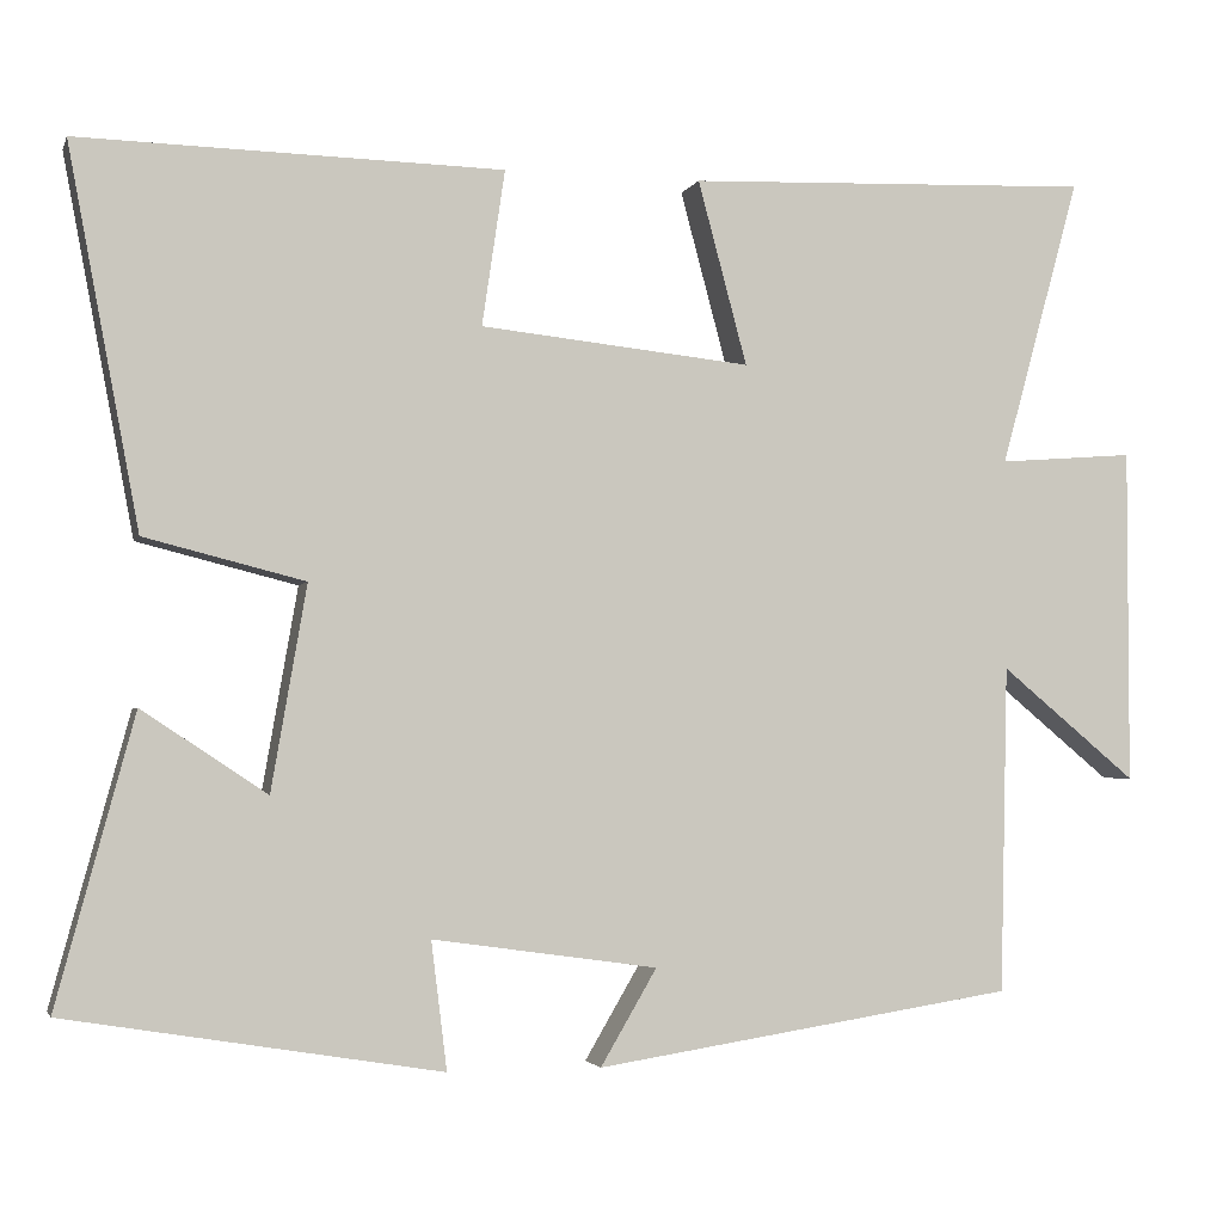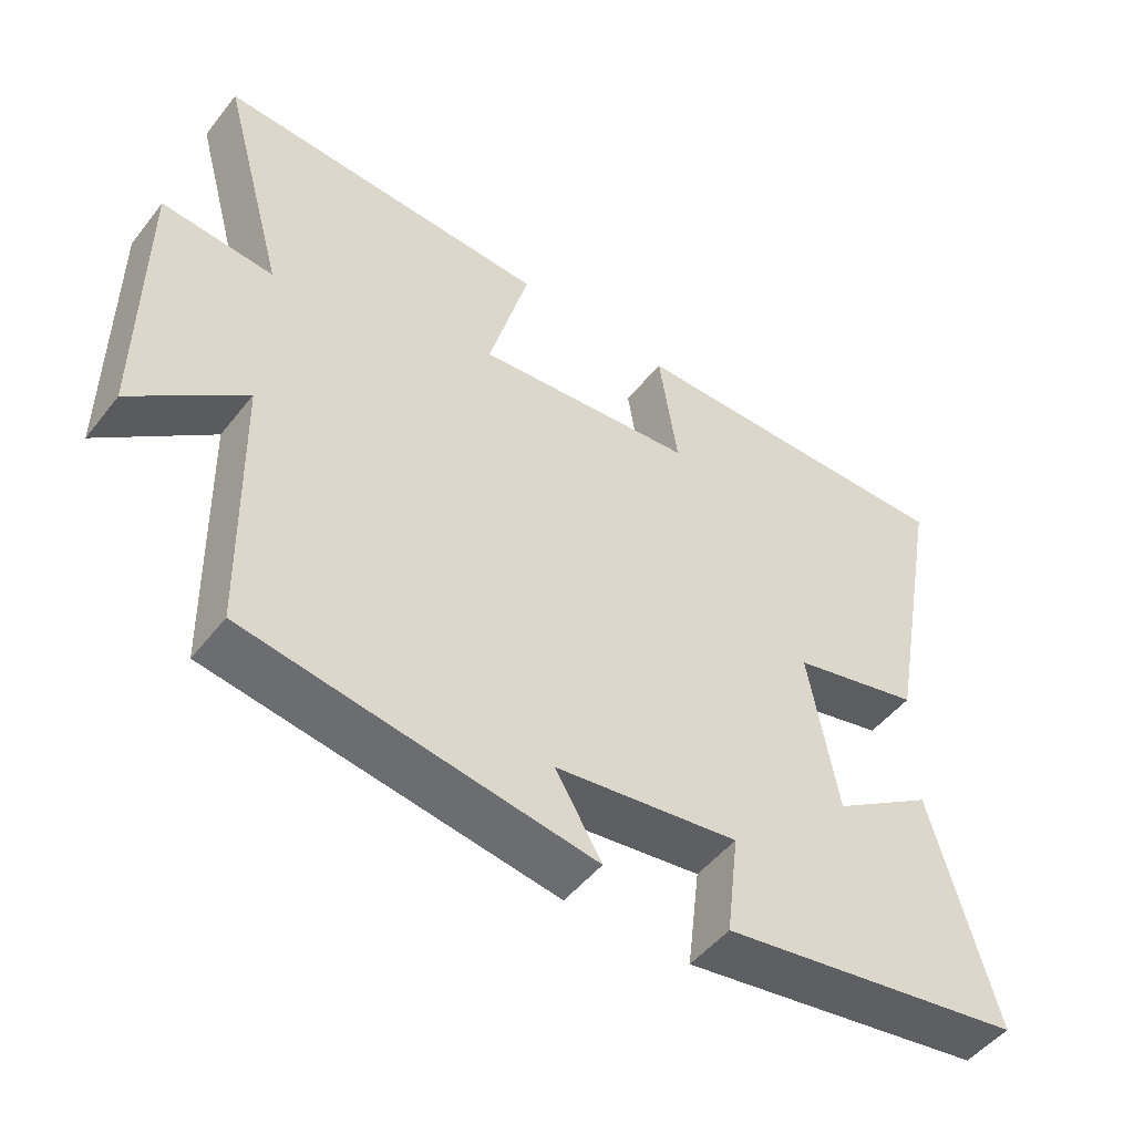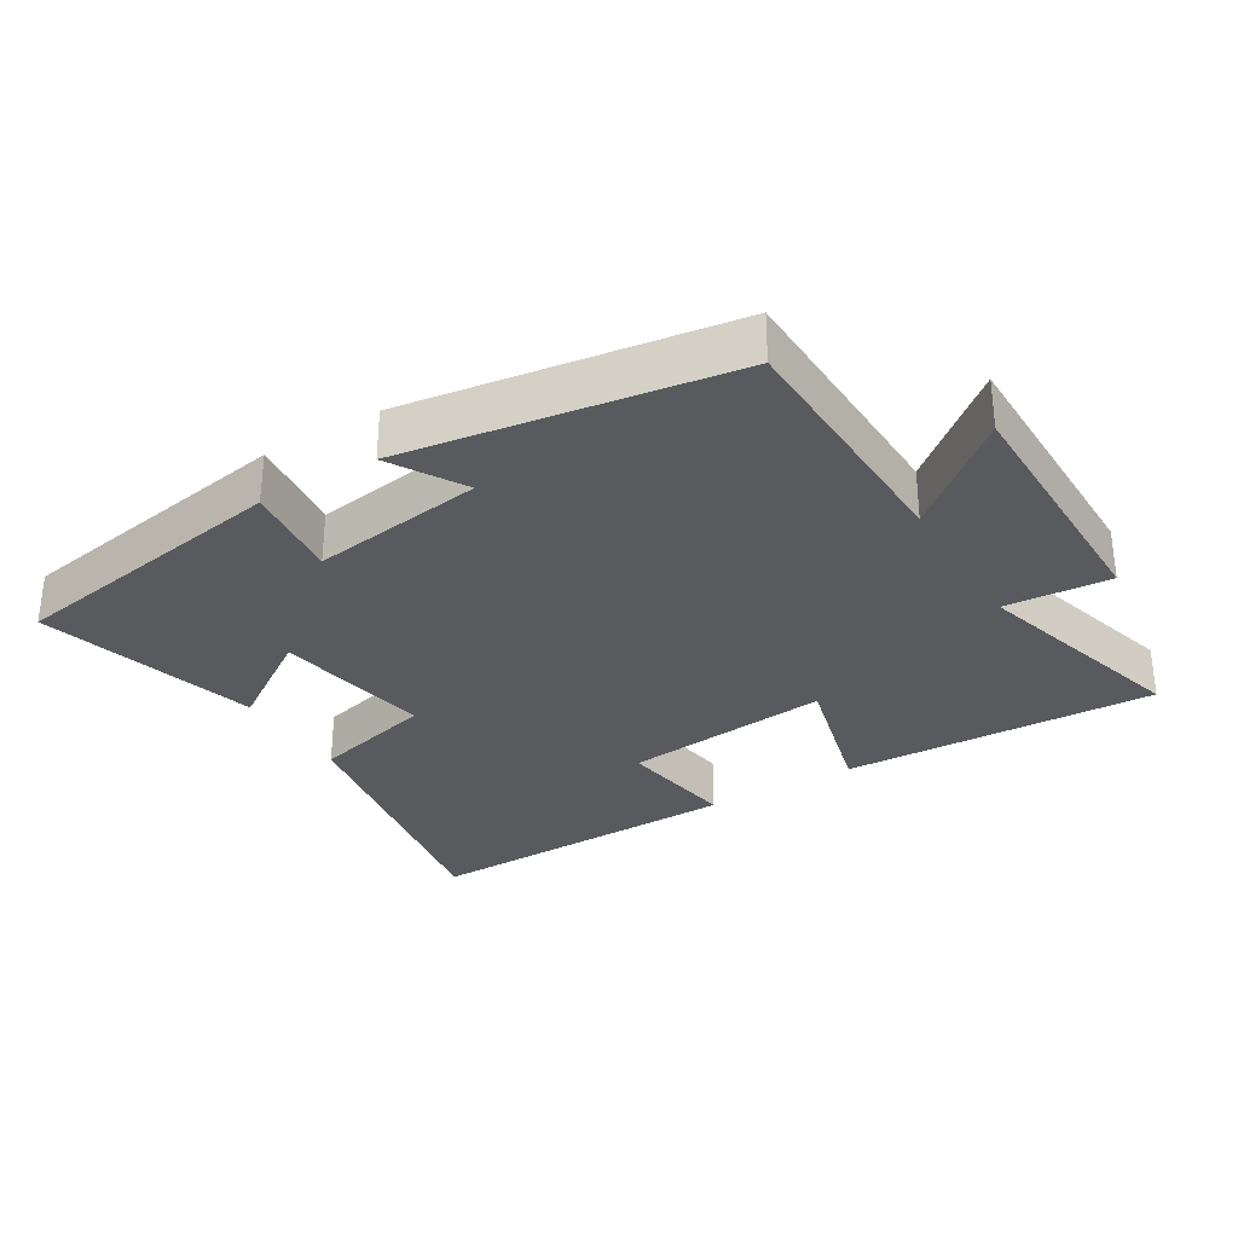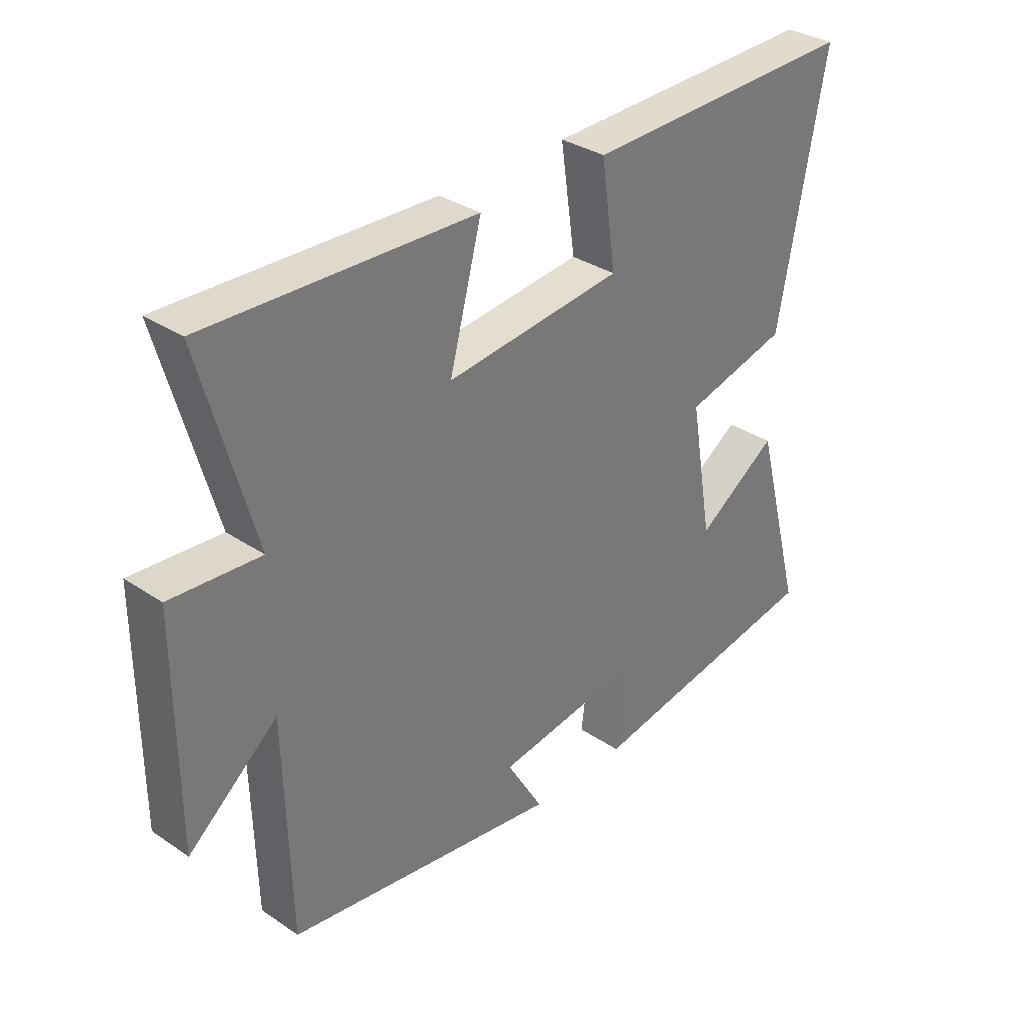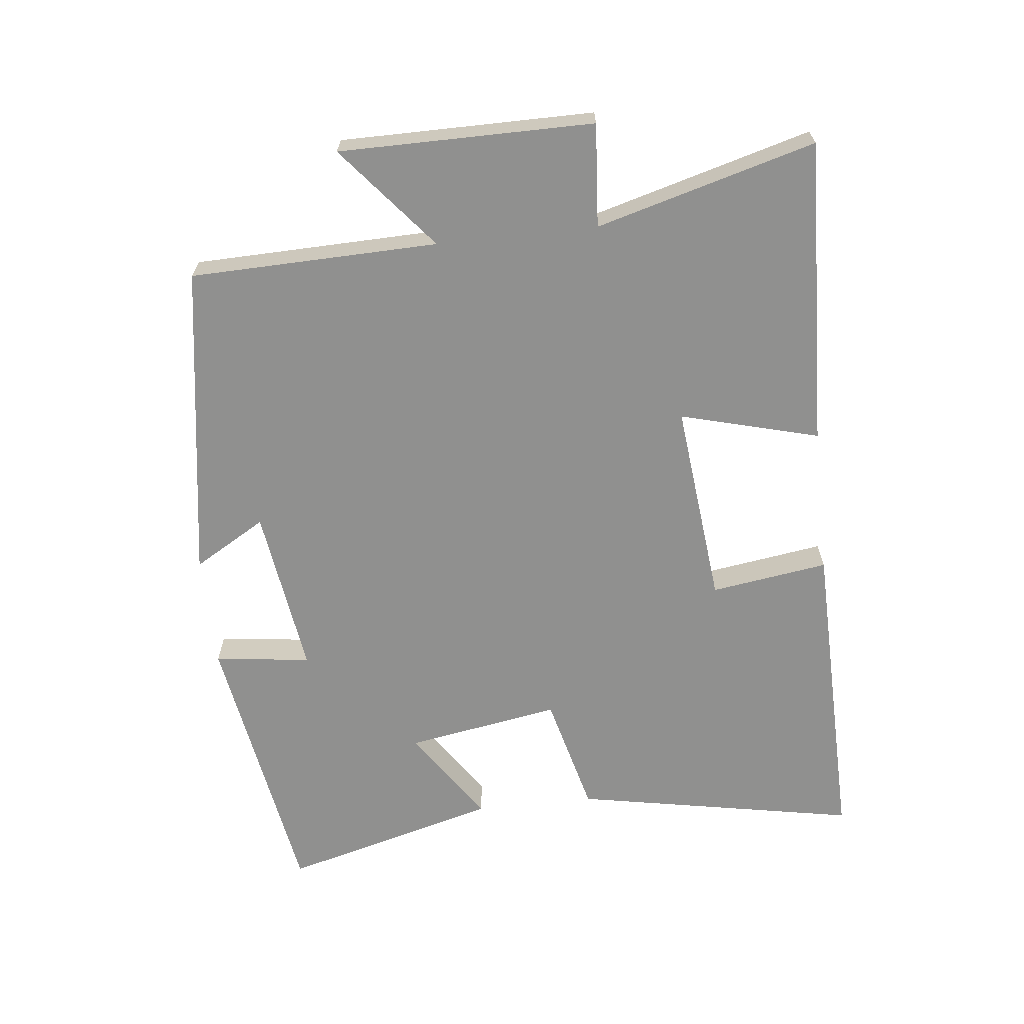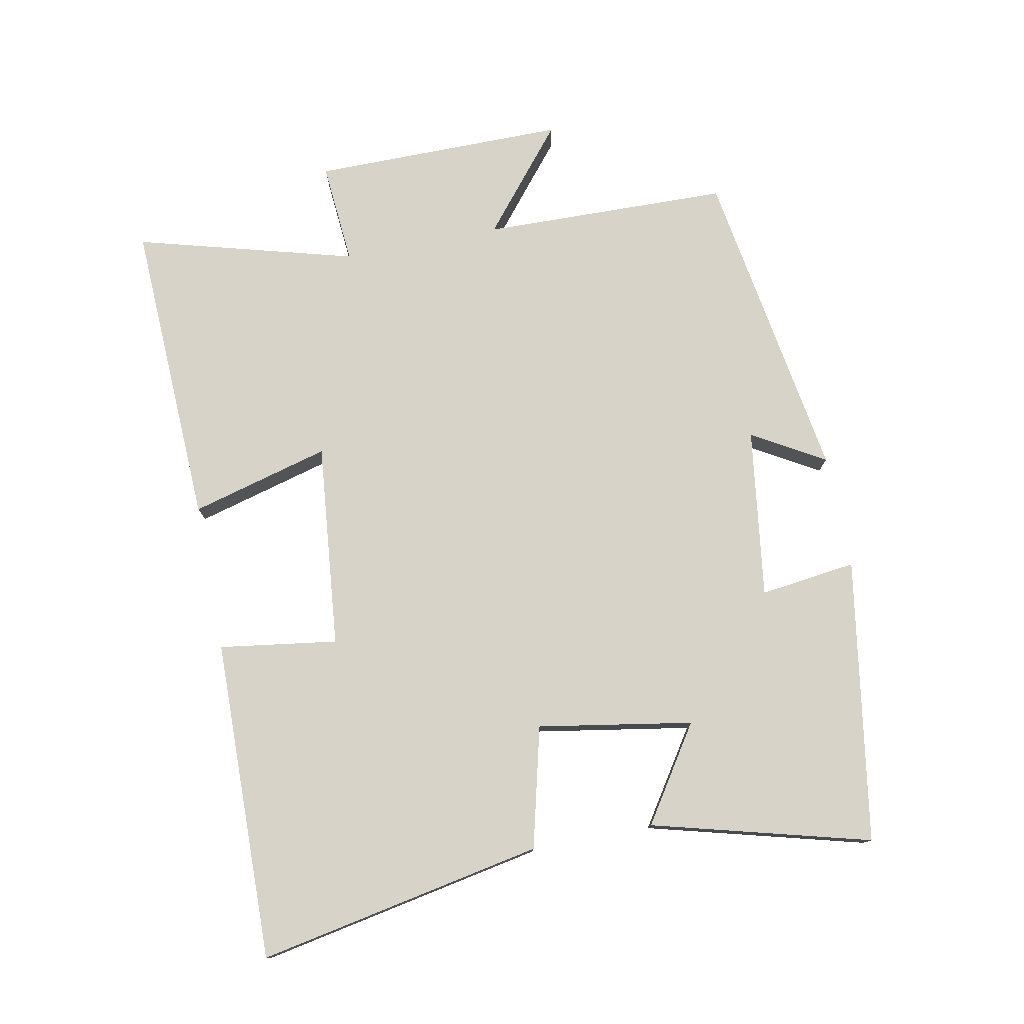
<metadata>
{"format":"obj","ext":"obj","renderer":"f3d","projection":"perspective","resolution":1024,"background":"white","views":[{"elev":-3.0,"azim":165.1,"up":"+Z"},{"elev":-49.7,"azim":-36.7,"up":"+Z"},{"elev":-30.8,"azim":-148.6,"up":"+Y"},{"elev":33.2,"azim":-47.3,"up":"+Z"},{"elev":-65.5,"azim":-83.7,"up":"+Y"},{"elev":77.1,"azim":78.8,"up":"+Y"}]}
</metadata>
<code>
v -0.491 0.07 -0.426
v -0.5 0.07 -0.053
v -0.655 0.07 -0.181
v -0.655 0.07 0.201
v -0.5 0.07 0.189
v -0.591 0.07 0.518
v -0.127 0.07 0.5
v -0.183 0.07 0.291
v 0.125 0.07 0.323
v 0.099 0.07 0.5
v 0.581 0.07 0.51
v 0.5 0.07 0.081
v 0.318 0.07 0.035
v 0.358 0.07 -0.197
v 0.5 0.07 -0.103
v 0.588 0.07 -0.43
v 0.162 0.07 -0.5
v 0.18 0.07 -0.355
v -0.076 0.07 -0.391
v -0.012 0.07 -0.5
v -0.491 0 -0.426
v -0.5 0 -0.053
v -0.655 0 -0.181
v -0.655 0 0.201
v -0.5 0 0.189
v -0.591 0 0.518
v -0.127 0 0.5
v -0.183 0 0.291
v 0.125 0 0.323
v 0.099 0 0.5
v 0.581 0 0.51
v 0.5 0 0.081
v 0.318 0 0.035
v 0.358 0 -0.197
v 0.5 0 -0.103
v 0.588 0 -0.43
v 0.162 0 -0.5
v 0.18 0 -0.355
v -0.076 0 -0.391
v -0.012 0 -0.5
f 19 20 1 2
f 18 19 2
f 15 16 17 18
f 14 15 18
f 13 14 18 2
f 12 13 2
f 9 10 11 12
f 8 9 12 2
f 5 6 7 8
f 5 8 2 3
f 3 4 5
f 22 21 40 39
f 22 39 38
f 38 37 36 35
f 38 35 34
f 22 38 34 33
f 22 33 32
f 32 31 30 29
f 22 32 29 28
f 28 27 26 25
f 23 22 28 25
f 25 24 23
f 1 21 22 2
f 2 22 23 3
f 3 23 24 4
f 4 24 25 5
f 5 25 26 6
f 6 26 27 7
f 7 27 28 8
f 8 28 29 9
f 9 29 30 10
f 10 30 31 11
f 11 31 32 12
f 12 32 33 13
f 13 33 34 14
f 14 34 35 15
f 15 35 36 16
f 16 36 37 17
f 17 37 38 18
f 18 38 39 19
f 19 39 40 20
f 20 40 21 1

</code>
